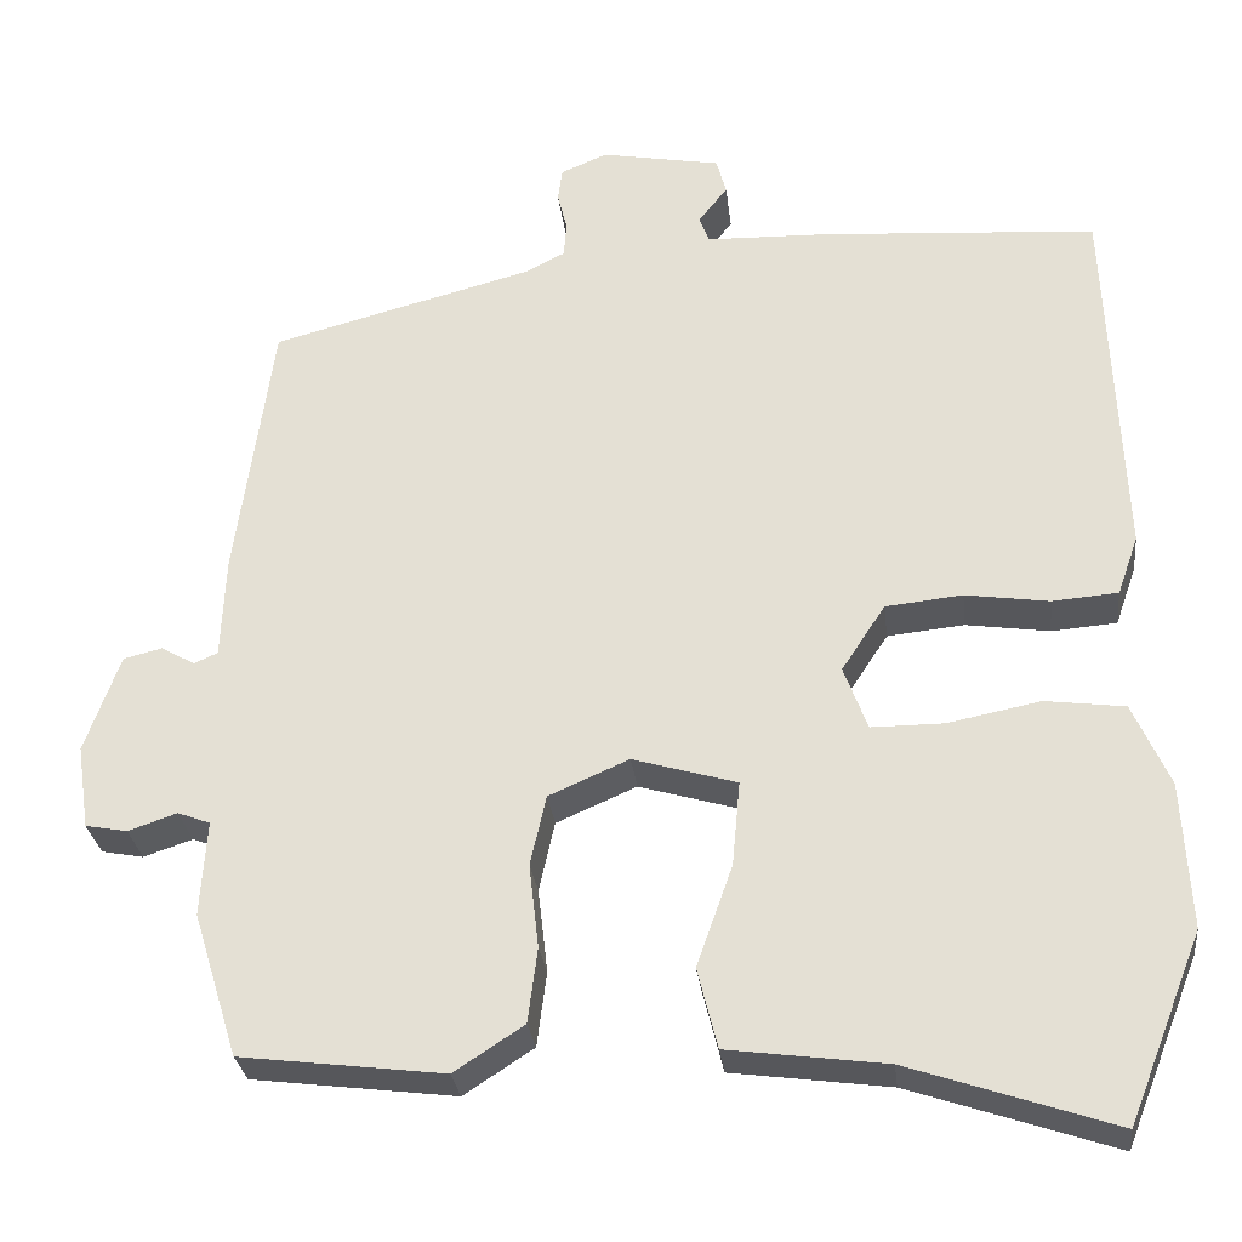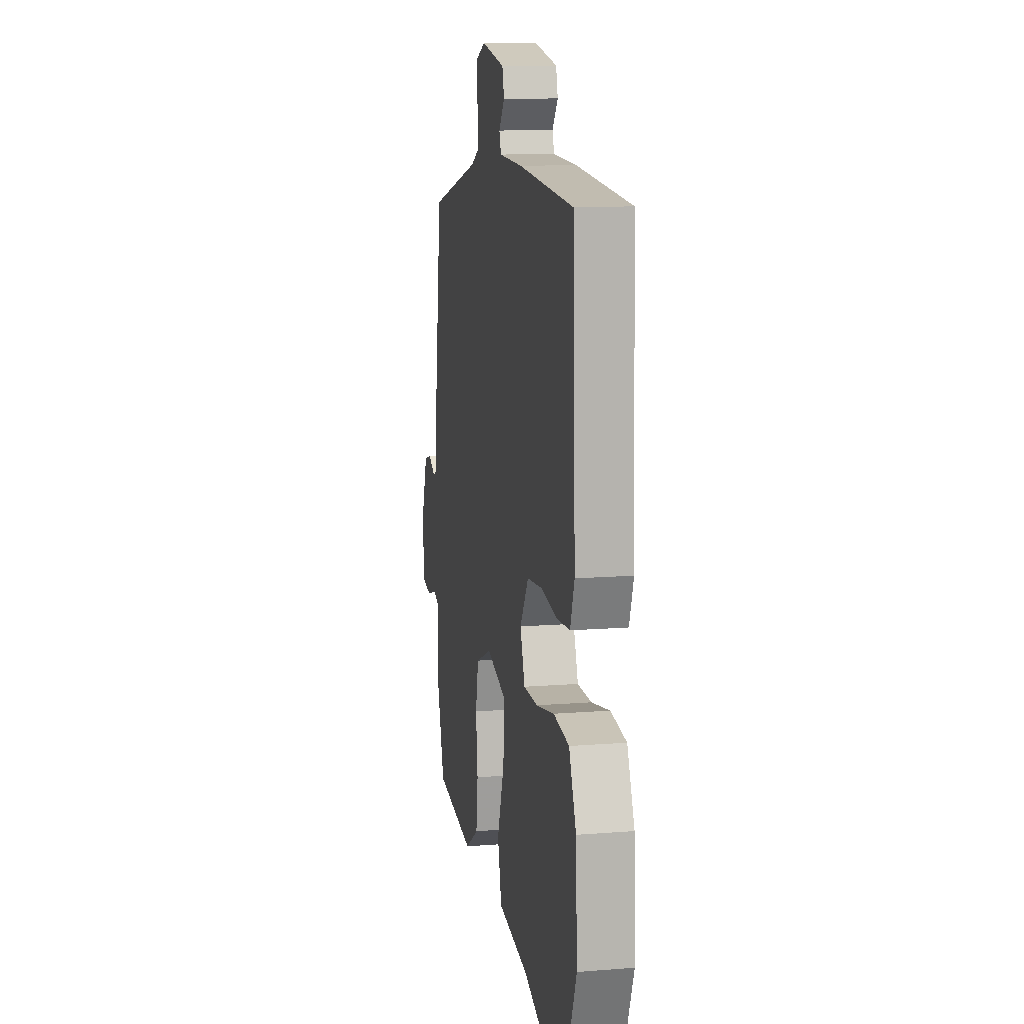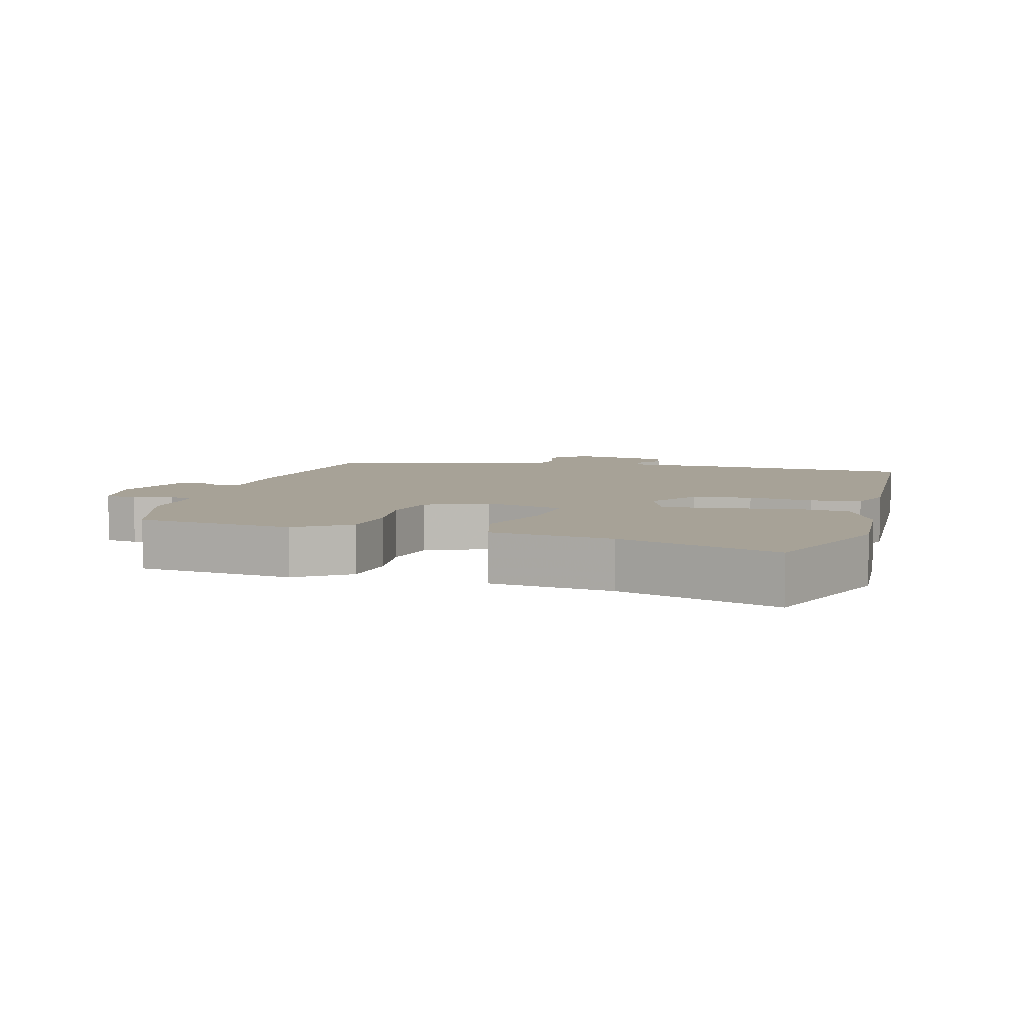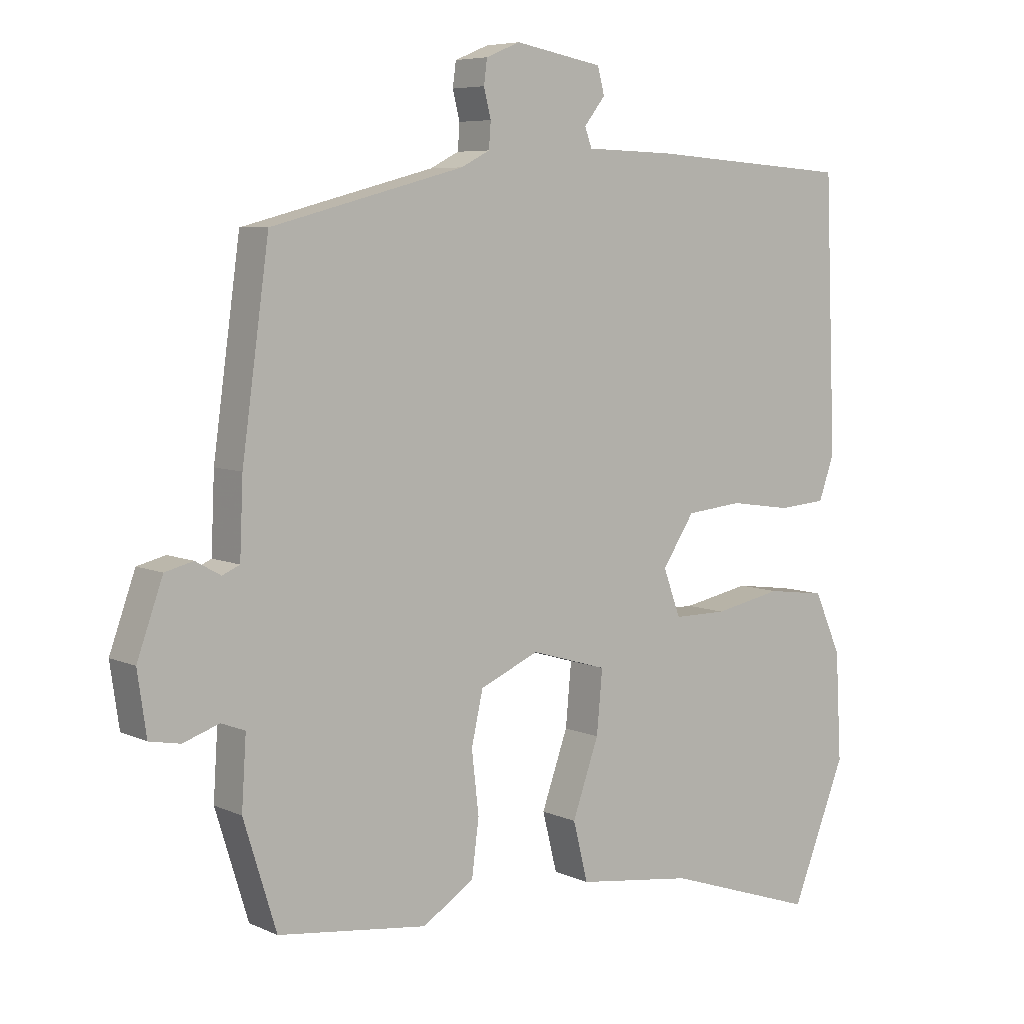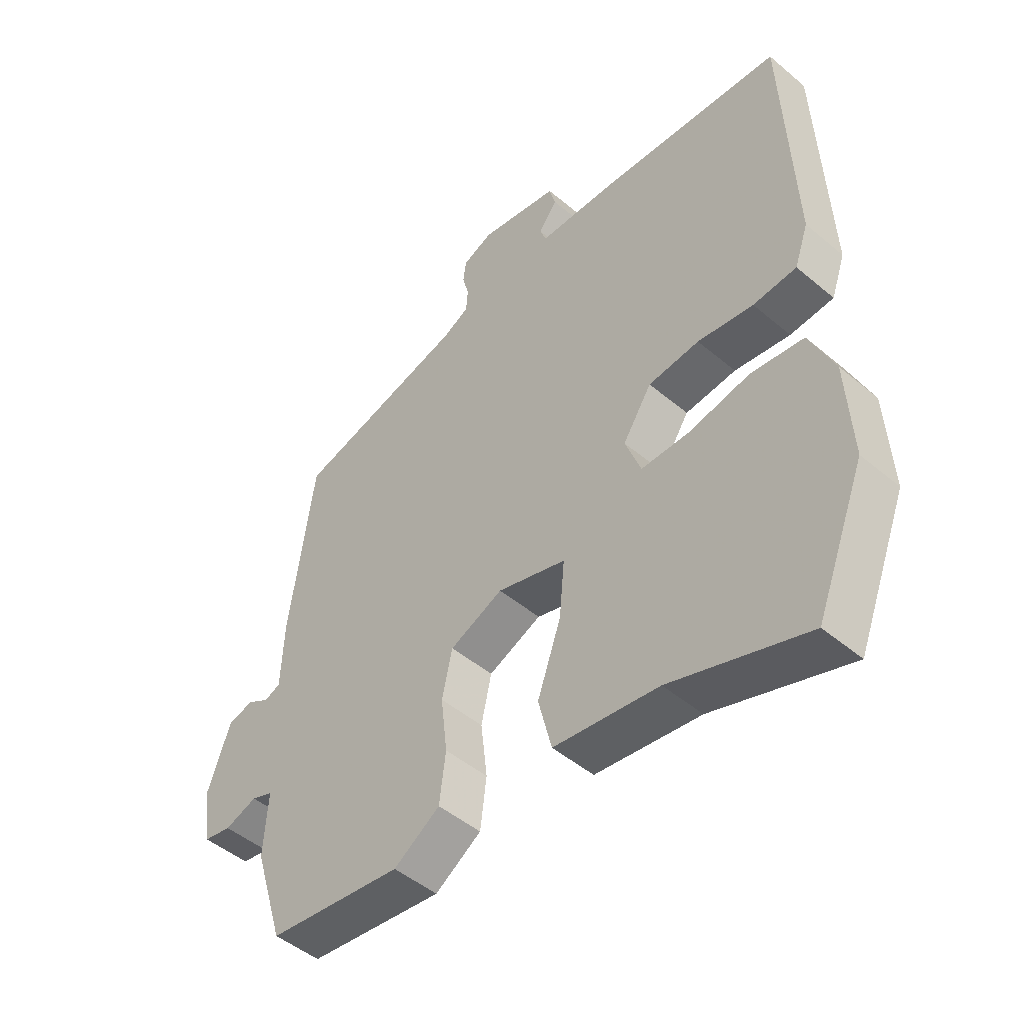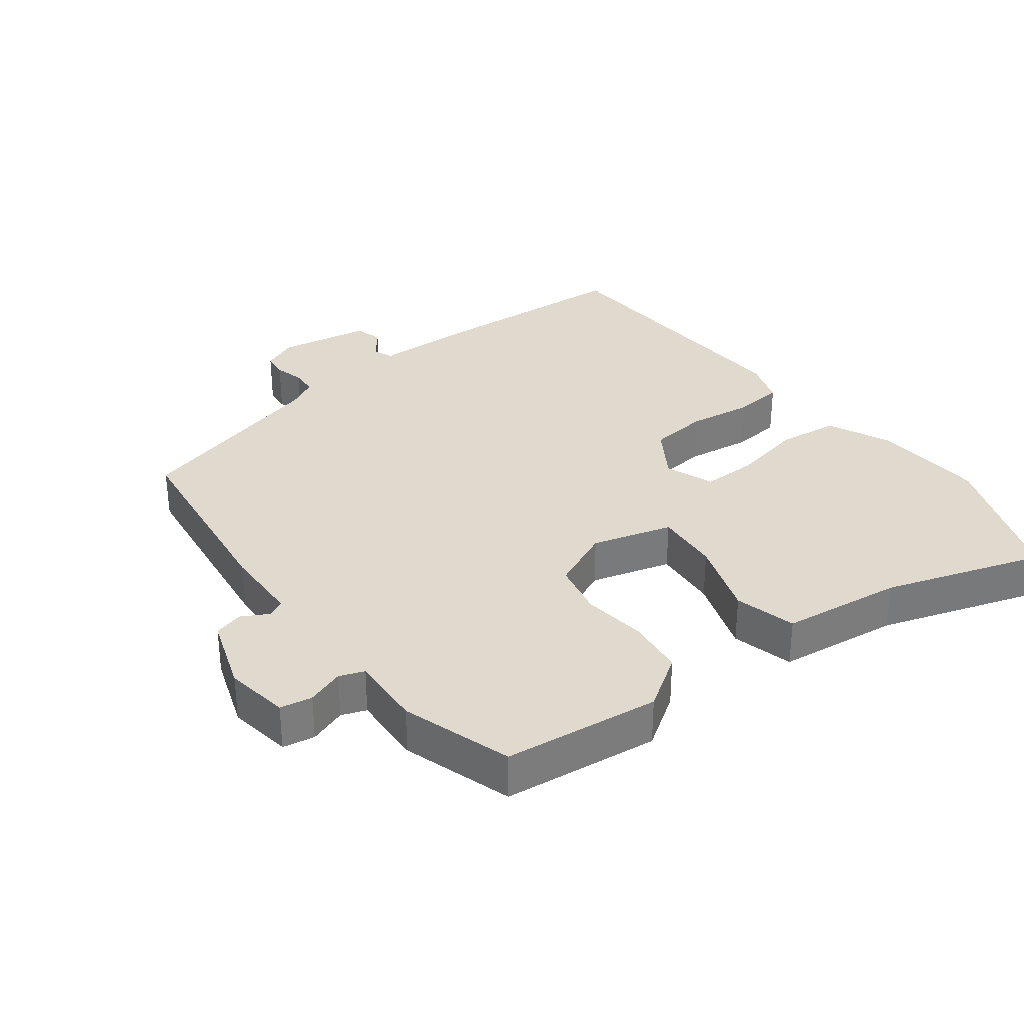
<metadata>
{"format":"obj","ext":"obj","renderer":"f3d","projection":"perspective","resolution":1024,"background":"white","views":[{"elev":-28.7,"azim":-173.4,"up":"+Z"},{"elev":12.4,"azim":-100.5,"up":"+Z"},{"elev":6.6,"azim":-165.3,"up":"+Y"},{"elev":6.5,"azim":142.5,"up":"+Z"},{"elev":-48.0,"azim":-133.3,"up":"+Z"},{"elev":32.8,"azim":142.2,"up":"+Y"}]}
</metadata>
<code>
v -0.457 0.07 -0.608
v -0.542 0.07 -0.394
v -0.533 0.07 -0.227
v -0.491 0.07 -0.132
v -0.4 0.07 -0.12
v -0.294 0.07 -0.141
v -0.211 0.07 -0.141
v -0.184 0.07 -0.068
v -0.234 0.07 0.008
v -0.322 0.07 0.017
v -0.418 0.07 0.003
v -0.493 0.07 0.009
v -0.517 0.07 0.077
v -0.5 0.07 0.499
v -0.183 0.07 0.521
v -0.045 0.07 0.525
v -0.034 0.07 0.555
v -0.067 0.07 0.597
v -0.056 0.07 0.638
v 0.081 0.07 0.663
v 0.134 0.07 0.641
v 0.139 0.07 0.603
v 0.128 0.07 0.559
v 0.131 0.07 0.519
v 0.176 0.07 0.496
v 0.476 0.07 0.417
v 0.518 0.07 0.113
v 0.523 0.07 -0.004
v 0.55 0.07 -0.016
v 0.589 0.07 0.006
v 0.633 0.07 -0.005
v 0.673 0.07 -0.117
v 0.659 0.07 -0.213
v 0.611 0.07 -0.222
v 0.555 0.07 -0.203
v 0.518 0.07 -0.217
v 0.525 0.07 -0.326
v 0.474 0.07 -0.491
v 0.241 0.07 -0.52
v 0.161 0.07 -0.468
v 0.15 0.07 -0.382
v 0.161 0.07 -0.286
v 0.143 0.07 -0.205
v 0.051 0.07 -0.165
v -0.068 0.07 -0.2
v -0.059 0.07 -0.297
v -0.018 0.07 -0.413
v -0.041 0.07 -0.505
v -0.222 0.07 -0.529
v -0.457 0 -0.608
v -0.542 0 -0.394
v -0.533 0 -0.227
v -0.491 0 -0.132
v -0.4 0 -0.12
v -0.294 0 -0.141
v -0.211 0 -0.141
v -0.184 0 -0.068
v -0.234 0 0.008
v -0.322 0 0.017
v -0.418 0 0.003
v -0.493 0 0.009
v -0.517 0 0.077
v -0.5 0 0.499
v -0.183 0 0.521
v -0.045 0 0.525
v -0.034 0 0.555
v -0.067 0 0.597
v -0.056 0 0.638
v 0.081 0 0.663
v 0.134 0 0.641
v 0.139 0 0.603
v 0.128 0 0.559
v 0.131 0 0.519
v 0.176 0 0.496
v 0.476 0 0.417
v 0.518 0 0.113
v 0.523 0 -0.004
v 0.55 0 -0.016
v 0.589 0 0.006
v 0.633 0 -0.005
v 0.673 0 -0.117
v 0.659 0 -0.213
v 0.611 0 -0.222
v 0.555 0 -0.203
v 0.518 0 -0.217
v 0.525 0 -0.326
v 0.474 0 -0.491
v 0.241 0 -0.52
v 0.161 0 -0.468
v 0.15 0 -0.382
v 0.161 0 -0.286
v 0.143 0 -0.205
v 0.051 0 -0.165
v -0.068 0 -0.2
v -0.059 0 -0.297
v -0.018 0 -0.413
v -0.041 0 -0.505
v -0.222 0 -0.529
f 46 47 48 49
f 45 46 49 1
f 39 40 41 42
f 39 42 43
f 36 37 38 39
f 36 39 43
f 35 36 43 44
f 33 34 35
f 32 33 35
f 29 30 31 32
f 28 29 32 35
f 25 26 27 28
f 24 25 28 35
f 20 21 22 23
f 20 23 24
f 17 18 19 20
f 16 17 20 24
f 10 11 12 13
f 9 10 13 14
f 8 9 14 15
f 3 4 5 6
f 3 6 7
f 45 1 2 3
f 44 45 3 7
f 8 15 16 24
f 24 35 44
f 7 8 24 44
f 98 97 96 95
f 50 98 95 94
f 91 90 89 88
f 92 91 88
f 88 87 86 85
f 92 88 85
f 93 92 85 84
f 84 83 82
f 84 82 81
f 81 80 79 78
f 84 81 78 77
f 77 76 75 74
f 84 77 74 73
f 72 71 70 69
f 73 72 69
f 69 68 67 66
f 73 69 66 65
f 62 61 60 59
f 63 62 59 58
f 64 63 58 57
f 55 54 53 52
f 56 55 52
f 52 51 50 94
f 56 52 94 93
f 73 65 64 57
f 93 84 73
f 93 73 57 56
f 1 50 51 2
f 2 51 52 3
f 3 52 53 4
f 4 53 54 5
f 5 54 55 6
f 6 55 56 7
f 7 56 57 8
f 8 57 58 9
f 9 58 59 10
f 10 59 60 11
f 11 60 61 12
f 12 61 62 13
f 13 62 63 14
f 14 63 64 15
f 15 64 65 16
f 16 65 66 17
f 17 66 67 18
f 18 67 68 19
f 19 68 69 20
f 20 69 70 21
f 21 70 71 22
f 22 71 72 23
f 23 72 73 24
f 24 73 74 25
f 25 74 75 26
f 26 75 76 27
f 27 76 77 28
f 28 77 78 29
f 29 78 79 30
f 30 79 80 31
f 31 80 81 32
f 32 81 82 33
f 33 82 83 34
f 34 83 84 35
f 35 84 85 36
f 36 85 86 37
f 37 86 87 38
f 38 87 88 39
f 39 88 89 40
f 40 89 90 41
f 41 90 91 42
f 42 91 92 43
f 43 92 93 44
f 44 93 94 45
f 45 94 95 46
f 46 95 96 47
f 47 96 97 48
f 48 97 98 49
f 49 98 50 1

</code>
